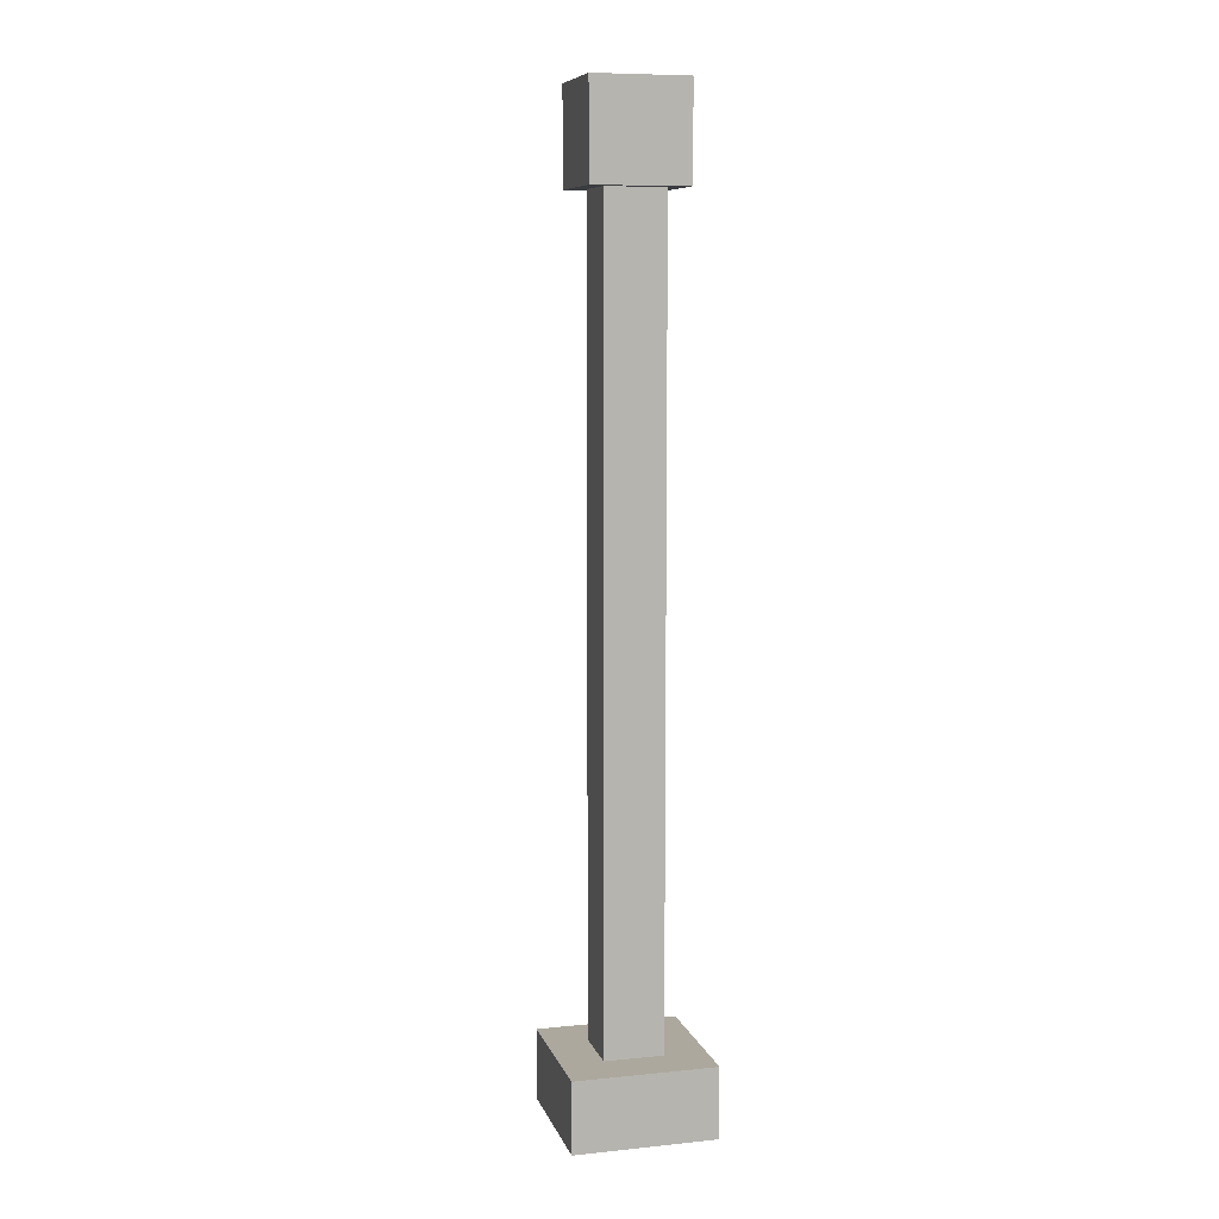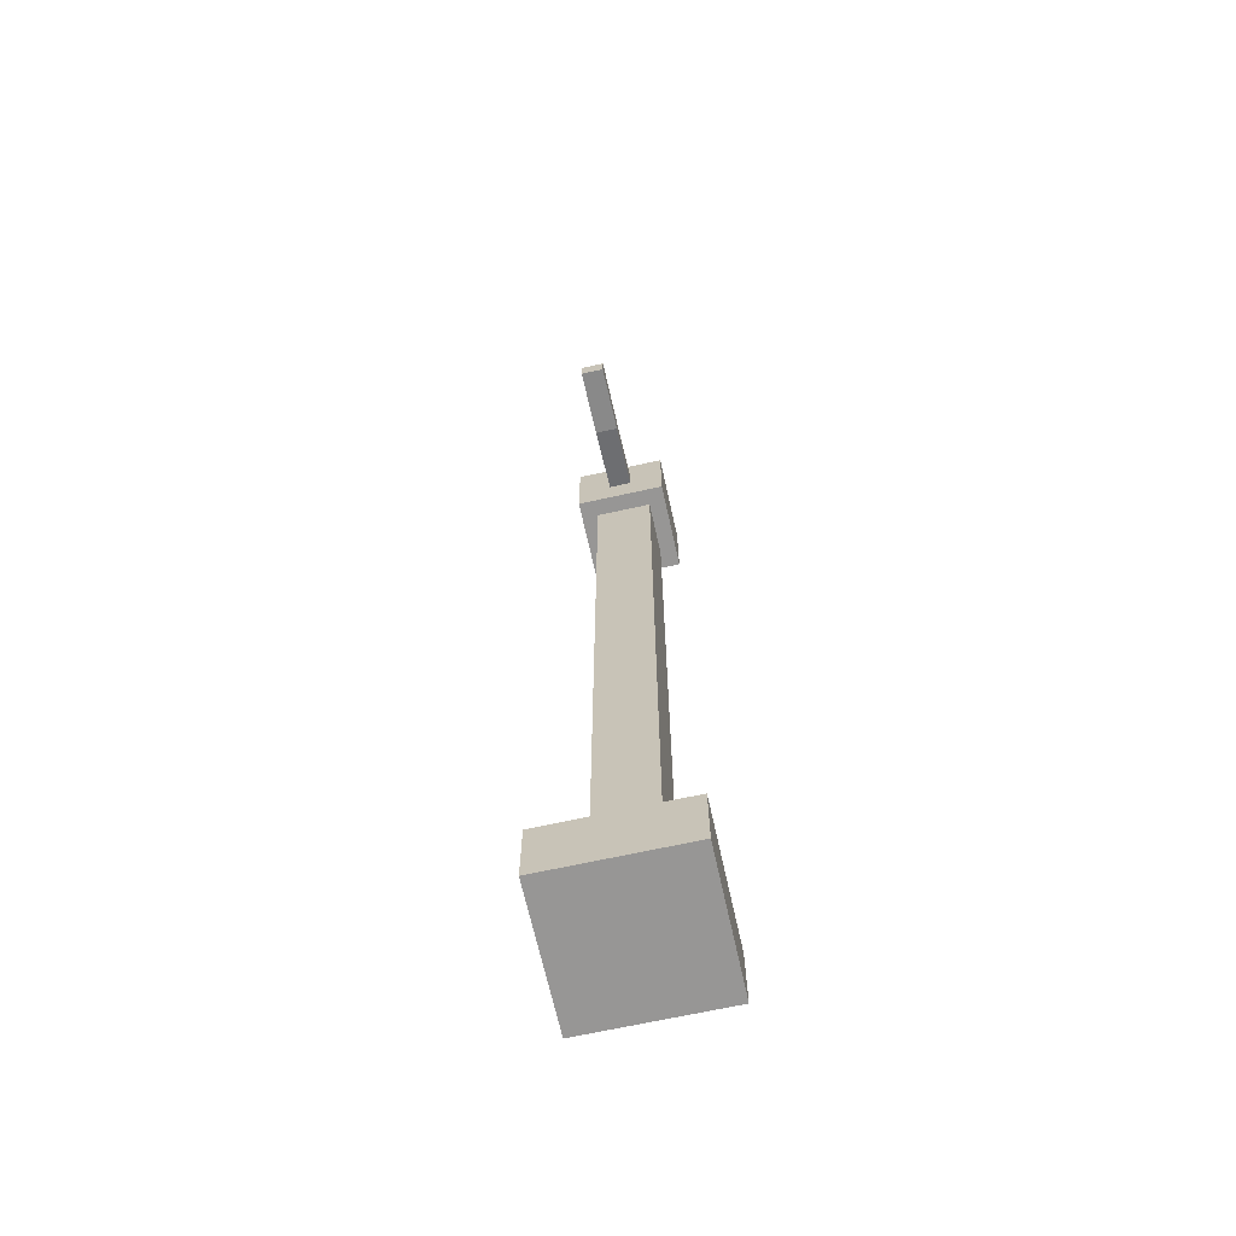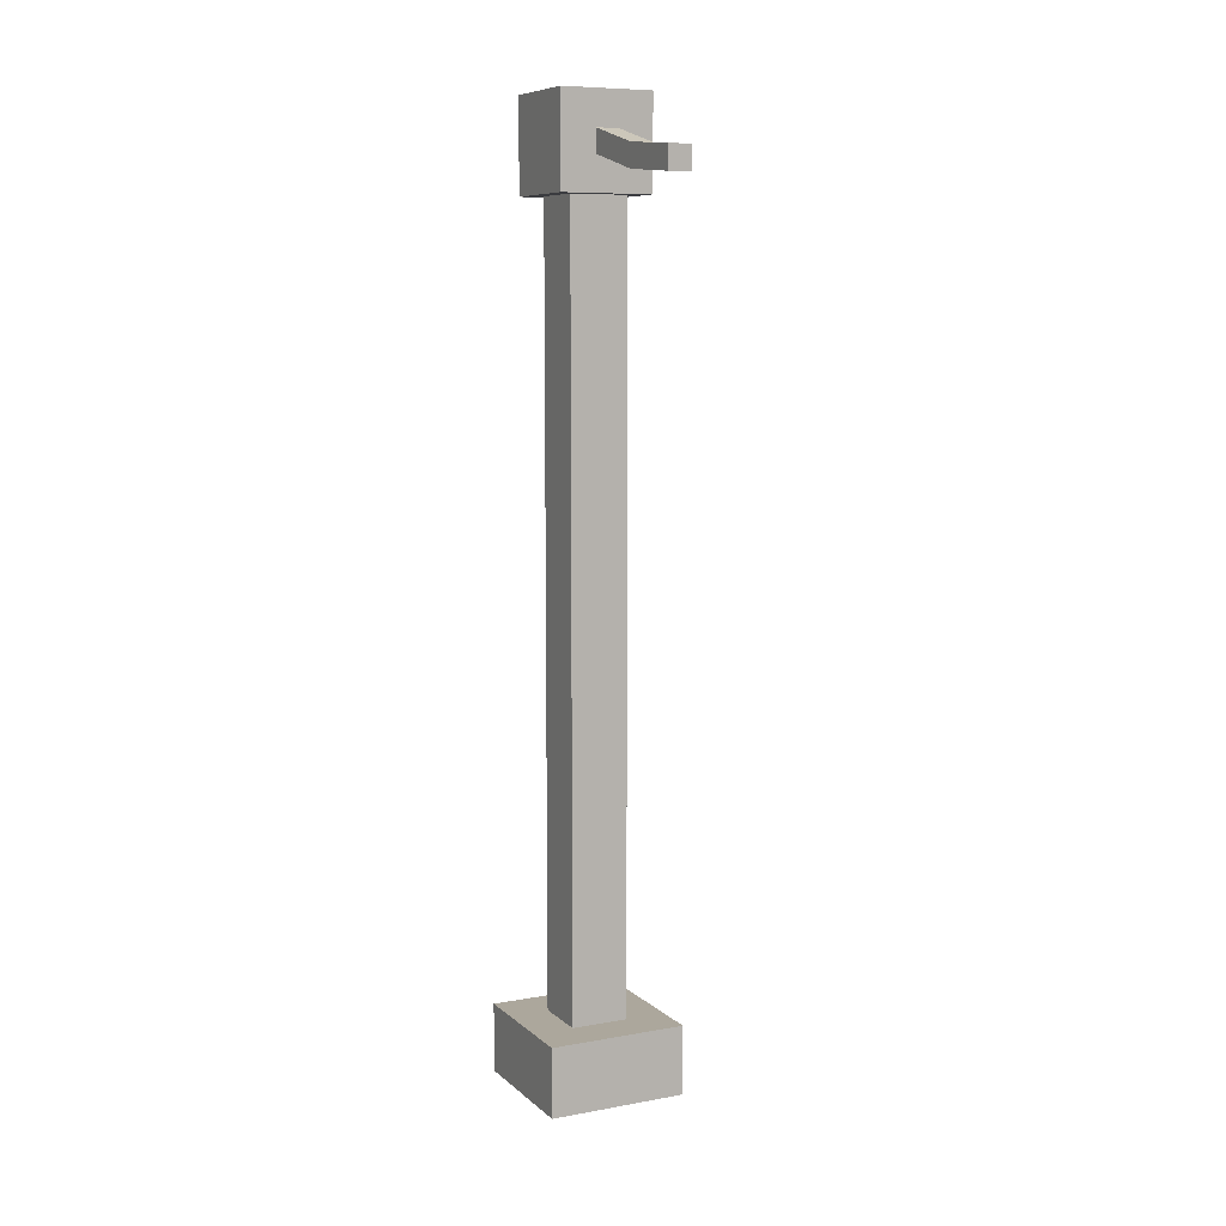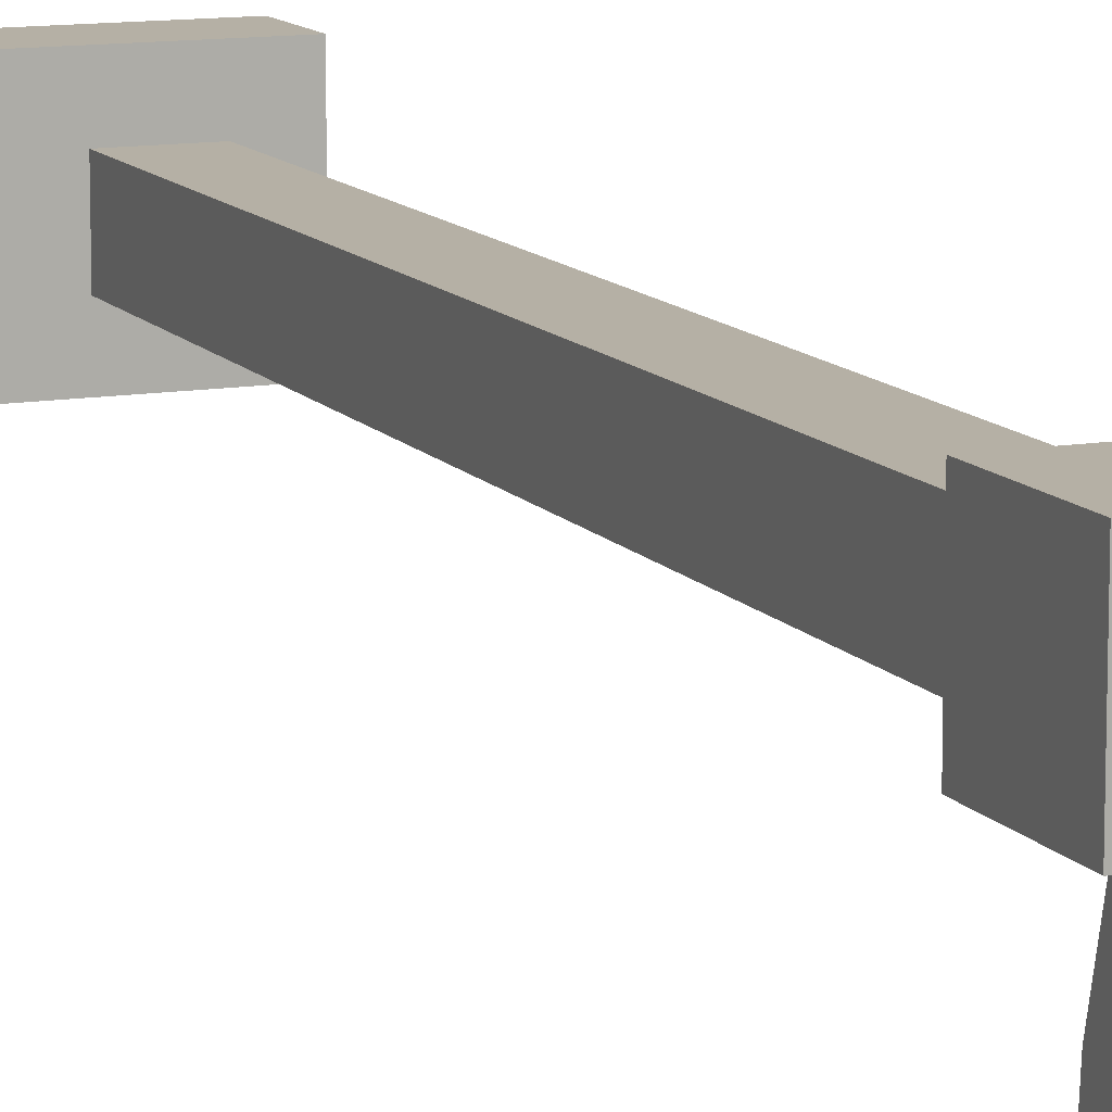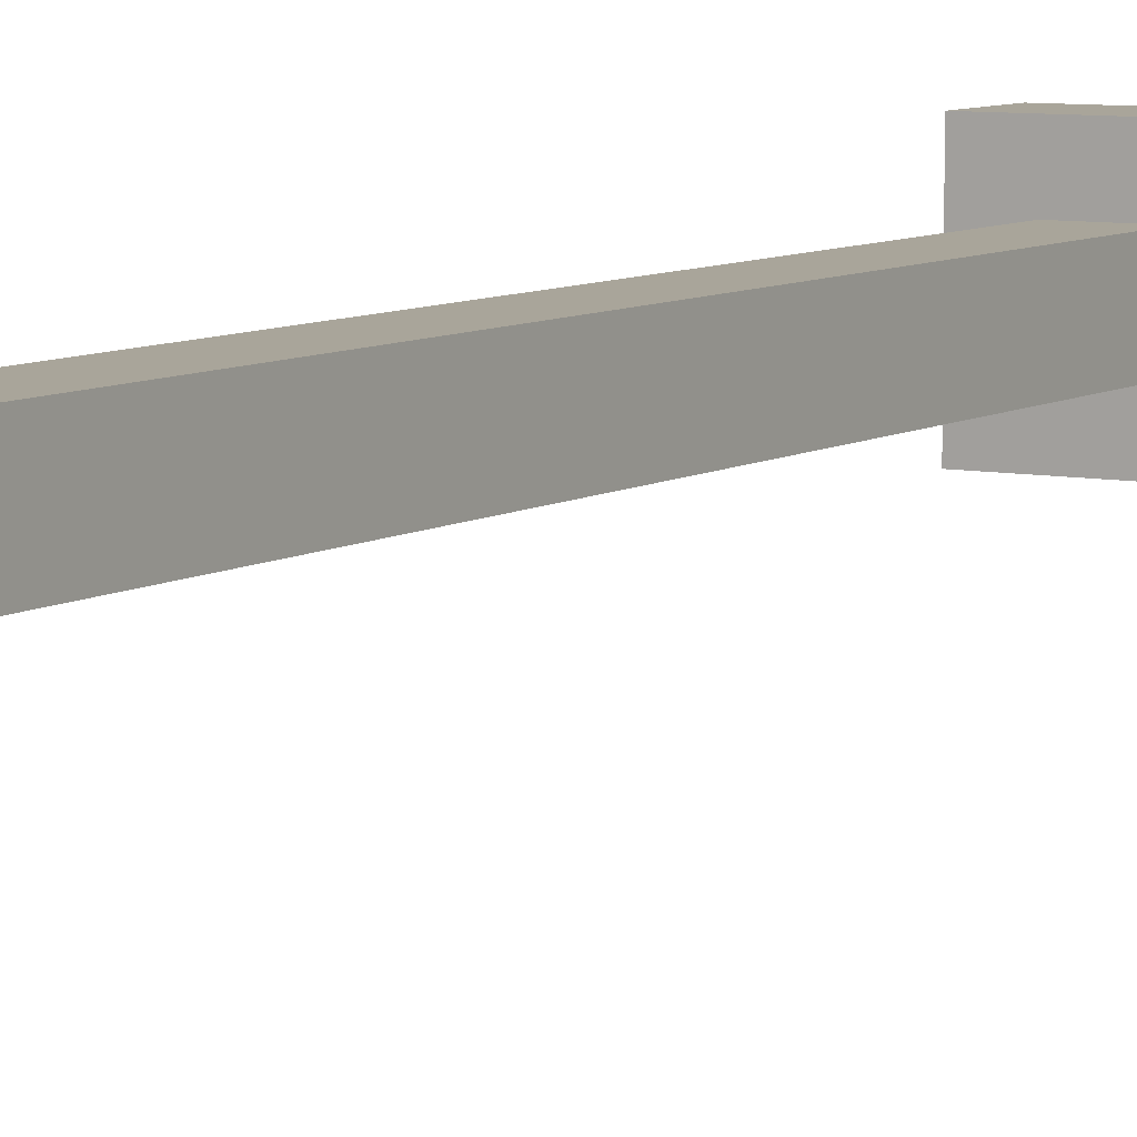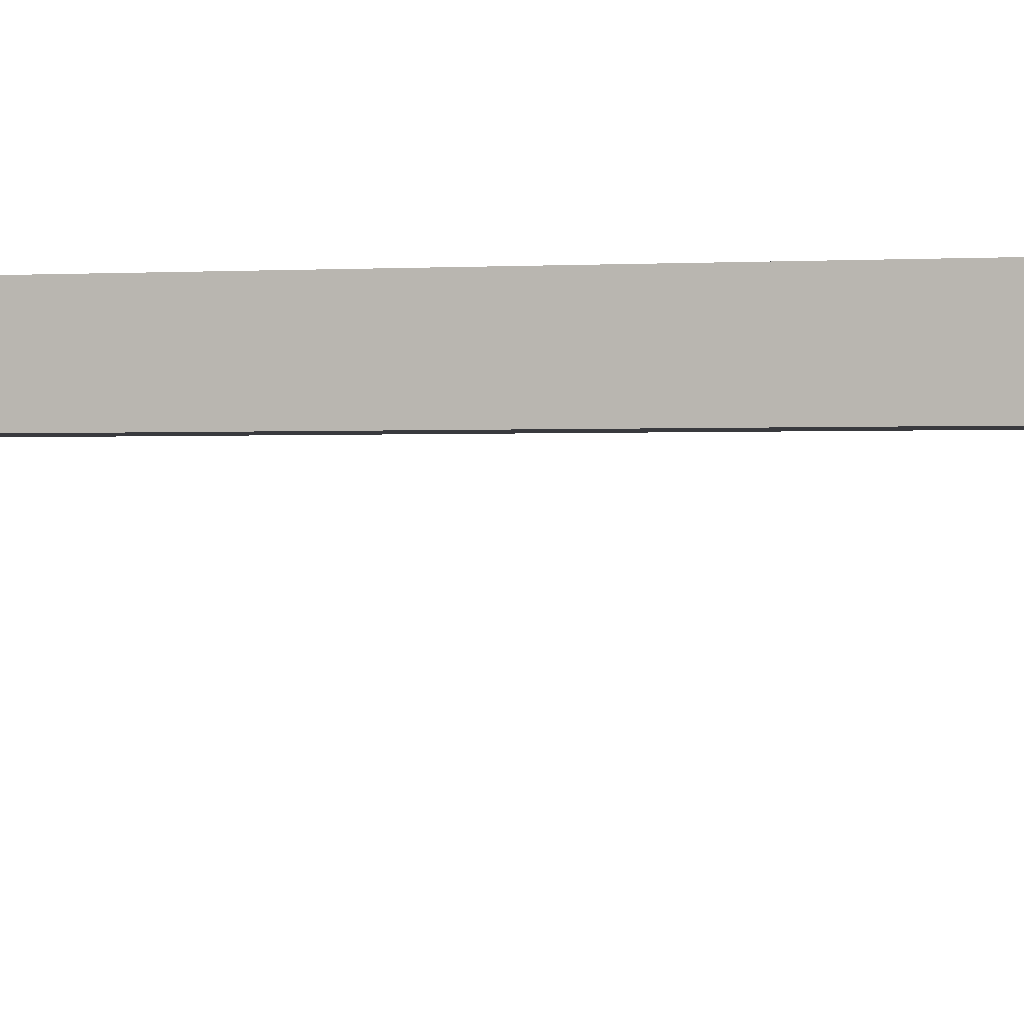
<metadata>
{"format":"obj","ext":"obj","renderer":"f3d","projection":"perspective","resolution":1024,"background":"white","views":[{"elev":8.6,"azim":-15.1,"up":"+Y"},{"elev":-67.8,"azim":-167.5,"up":"+Y"},{"elev":8.4,"azim":153.8,"up":"+Y"},{"elev":11.7,"azim":157.5,"up":"+Z"},{"elev":7.5,"azim":-149.6,"up":"+Z"},{"elev":-0.5,"azim":107.8,"up":"+Z"}]}
</metadata>
<code>
o cube
v 0.1875 0.1875 0.1875
v 0.1875 0.1875 -0.1875
v 0.1875 0 0.1875
v 0.1875 0 -0.1875
v -0.1875 0.1875 0.1875
v -0.1875 0.1875 -0.1875
v -0.1875 0 0.1875
v -0.1875 0 -0.1875
f 2 1 3 4
f 7 5 6 8
f 5 1 2 6
f 4 3 7 8
f 3 1 5 7
f 6 2 4 8
o cube
v 0.07812 2.438 0.07812
v 0.07812 2.438 -0.07812
v 0.07812 0.1875 0.07812
v 0.07812 0.1875 -0.07812
v -0.07812 2.438 0.07812
v -0.07812 2.438 -0.07812
v -0.07812 0.1875 0.07812
v -0.07812 0.1875 -0.07812
f 10 9 11 12
f 15 13 14 16
f 13 9 10 14
f 12 11 15 16
f 11 9 13 15
f 14 10 12 16
o cube
v 0.125 2.562 0.125
v 0.125 2.562 -0.125
v 0.125 2.312 0.125
v 0.125 2.312 -0.125
v -0.125 2.562 0.125
v -0.125 2.562 -0.125
v -0.125 2.312 0.125
v -0.125 2.312 -0.125
f 18 17 19 20
f 23 21 22 24
f 21 17 18 22
f 20 19 23 24
f 19 17 21 23
f 22 18 20 24
o cube
v 0.03125 2.469 -0.125
v 0.03125 2.406 -0.5
v 0.03125 2.406 -0.125
v 0.03125 2.344 -0.5
v -0.03125 2.469 -0.125
v -0.03125 2.406 -0.5
v -0.03125 2.406 -0.125
v -0.03125 2.344 -0.5
v 0.03125 2.422 -0.3125
v -0.03125 2.422 -0.3125
v -0.03125 2.359 -0.3125
v 0.03125 2.359 -0.3125
f 26 33 36 28
f 32 35 34 30
f 30 34 33 26
f 28 36 35 32
f 27 25 29 31
f 30 26 28 32
f 25 33 34 29
f 29 34 35 31
f 31 35 36 27
f 27 36 33 25

</code>
